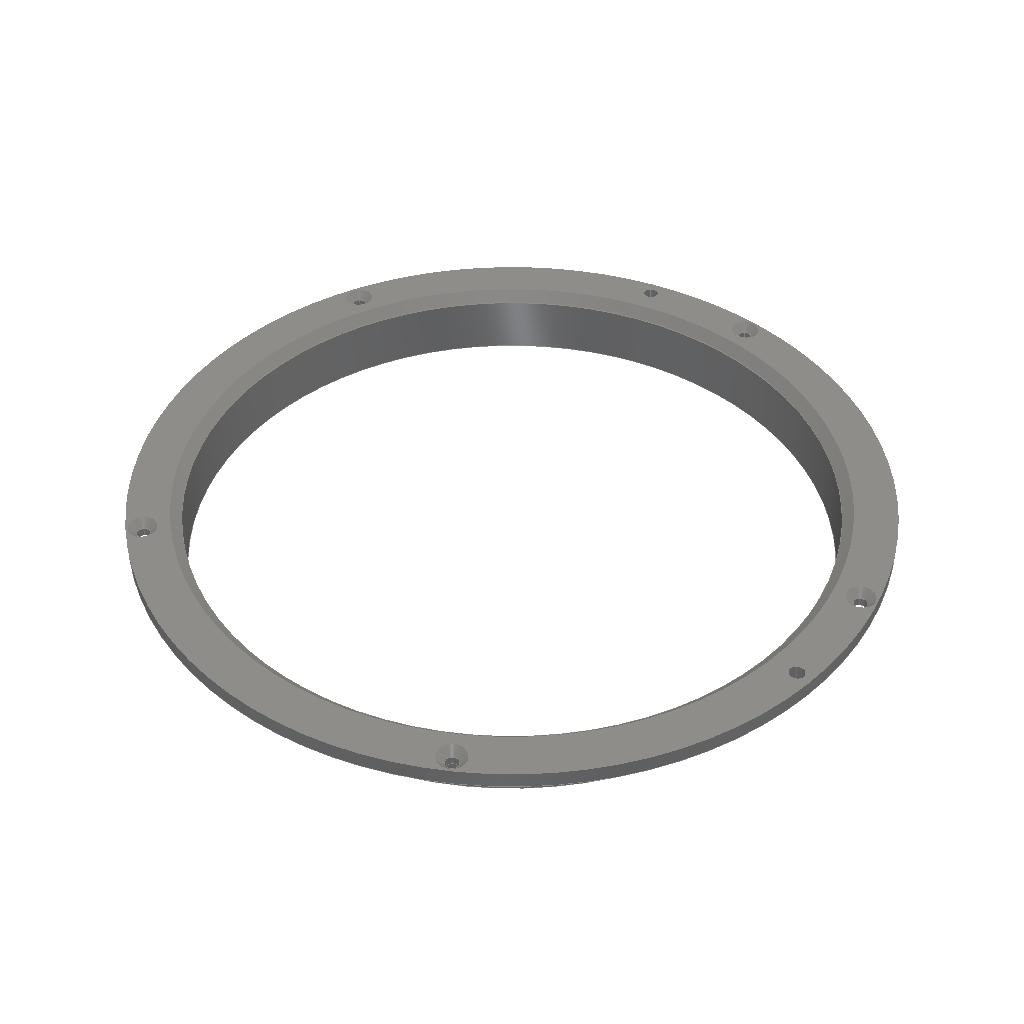
<metadata>
{"format":"step","ext":"step","renderer":"f3d","projection":"perspective","resolution":1024,"background":"white","views":[{"elev":41.2,"azim":170.2,"up":"+Z"}]}
</metadata>
<code>
ISO-10303-21;
DATA;
#1=SHAPE_REPRESENTATION_RELATIONSHIP('','',#286,#2);
#2=ADVANCED_BREP_SHAPE_REPRESENTATION('',(#284),#498);
#3=CONICAL_SURFACE('',#315,0.061,0.7854);
#4=CONICAL_SURFACE('',#326,0.00125,0.7854);
#5=CONICAL_SURFACE('',#327,0.00125,0.7854);
#6=CONICAL_SURFACE('',#328,0.00125,0.7854);
#7=CONICAL_SURFACE('',#329,0.00125,0.7854);
#8=CONICAL_SURFACE('',#330,0.00125,0.7854);
#9=PLANE('',#291);
#10=PLANE('',#302);
#11=PLANE('',#306);
#12=ORIENTED_EDGE('',*,*,#64,.T.);
#13=ORIENTED_EDGE('',*,*,#65,.F.);
#14=ORIENTED_EDGE('',*,*,#66,.F.);
#15=ORIENTED_EDGE('',*,*,#67,.F.);
#16=ORIENTED_EDGE('',*,*,#68,.F.);
#17=ORIENTED_EDGE('',*,*,#69,.F.);
#18=ORIENTED_EDGE('',*,*,#70,.F.);
#19=ORIENTED_EDGE('',*,*,#71,.F.);
#20=ORIENTED_EDGE('',*,*,#72,.F.);
#21=ORIENTED_EDGE('',*,*,#73,.T.);
#22=ORIENTED_EDGE('',*,*,#64,.F.);
#23=ORIENTED_EDGE('',*,*,#74,.T.);
#24=ORIENTED_EDGE('',*,*,#73,.F.);
#25=ORIENTED_EDGE('',*,*,#75,.T.);
#26=ORIENTED_EDGE('',*,*,#74,.F.);
#27=ORIENTED_EDGE('',*,*,#76,.T.);
#28=ORIENTED_EDGE('',*,*,#75,.F.);
#29=ORIENTED_EDGE('',*,*,#77,.F.);
#30=ORIENTED_EDGE('',*,*,#78,.F.);
#31=ORIENTED_EDGE('',*,*,#79,.T.);
#32=ORIENTED_EDGE('',*,*,#80,.T.);
#33=ORIENTED_EDGE('',*,*,#81,.T.);
#34=ORIENTED_EDGE('',*,*,#82,.T.);
#35=ORIENTED_EDGE('',*,*,#83,.T.);
#36=ORIENTED_EDGE('',*,*,#84,.T.);
#37=ORIENTED_EDGE('',*,*,#65,.T.);
#38=ORIENTED_EDGE('',*,*,#84,.F.);
#39=ORIENTED_EDGE('',*,*,#76,.F.);
#40=ORIENTED_EDGE('',*,*,#85,.T.);
#41=ORIENTED_EDGE('',*,*,#72,.T.);
#42=ORIENTED_EDGE('',*,*,#86,.T.);
#43=ORIENTED_EDGE('',*,*,#71,.T.);
#44=ORIENTED_EDGE('',*,*,#87,.T.);
#45=ORIENTED_EDGE('',*,*,#70,.T.);
#46=ORIENTED_EDGE('',*,*,#88,.T.);
#47=ORIENTED_EDGE('',*,*,#69,.T.);
#48=ORIENTED_EDGE('',*,*,#89,.T.);
#49=ORIENTED_EDGE('',*,*,#68,.T.);
#50=ORIENTED_EDGE('',*,*,#79,.F.);
#51=ORIENTED_EDGE('',*,*,#85,.F.);
#52=ORIENTED_EDGE('',*,*,#80,.F.);
#53=ORIENTED_EDGE('',*,*,#86,.F.);
#54=ORIENTED_EDGE('',*,*,#81,.F.);
#55=ORIENTED_EDGE('',*,*,#87,.F.);
#56=ORIENTED_EDGE('',*,*,#82,.F.);
#57=ORIENTED_EDGE('',*,*,#88,.F.);
#58=ORIENTED_EDGE('',*,*,#83,.F.);
#59=ORIENTED_EDGE('',*,*,#89,.F.);
#60=ORIENTED_EDGE('',*,*,#67,.T.);
#61=ORIENTED_EDGE('',*,*,#78,.T.);
#62=ORIENTED_EDGE('',*,*,#66,.T.);
#63=ORIENTED_EDGE('',*,*,#77,.T.);
#64=EDGE_CURVE('',#90,#90,#116,.T.);
#65=EDGE_CURVE('',#91,#91,#117,.T.);
#66=EDGE_CURVE('',#92,#92,#118,.T.);
#67=EDGE_CURVE('',#93,#93,#119,.T.);
#68=EDGE_CURVE('',#94,#94,#120,.T.);
#69=EDGE_CURVE('',#95,#95,#121,.T.);
#70=EDGE_CURVE('',#96,#96,#122,.T.);
#71=EDGE_CURVE('',#97,#97,#123,.T.);
#72=EDGE_CURVE('',#98,#98,#124,.T.);
#73=EDGE_CURVE('',#99,#99,#125,.T.);
#74=EDGE_CURVE('',#100,#100,#126,.T.);
#75=EDGE_CURVE('',#101,#101,#127,.T.);
#76=EDGE_CURVE('',#102,#102,#128,.T.);
#77=EDGE_CURVE('',#103,#103,#129,.T.);
#78=EDGE_CURVE('',#104,#104,#130,.T.);
#79=EDGE_CURVE('',#105,#105,#131,.F.);
#80=EDGE_CURVE('',#106,#106,#132,.F.);
#81=EDGE_CURVE('',#107,#107,#133,.F.);
#82=EDGE_CURVE('',#108,#108,#134,.F.);
#83=EDGE_CURVE('',#109,#109,#135,.F.);
#84=EDGE_CURVE('',#110,#110,#136,.F.);
#85=EDGE_CURVE('',#111,#111,#137,.T.);
#86=EDGE_CURVE('',#112,#112,#138,.T.);
#87=EDGE_CURVE('',#113,#113,#139,.T.);
#88=EDGE_CURVE('',#114,#114,#140,.T.);
#89=EDGE_CURVE('',#115,#115,#141,.T.);
#90=VERTEX_POINT('',#428);
#91=VERTEX_POINT('',#430);
#92=VERTEX_POINT('',#433);
#93=VERTEX_POINT('',#435);
#94=VERTEX_POINT('',#437);
#95=VERTEX_POINT('',#439);
#96=VERTEX_POINT('',#441);
#97=VERTEX_POINT('',#443);
#98=VERTEX_POINT('',#445);
#99=VERTEX_POINT('',#447);
#100=VERTEX_POINT('',#450);
#101=VERTEX_POINT('',#453);
#102=VERTEX_POINT('',#456);
#103=VERTEX_POINT('',#459);
#104=VERTEX_POINT('',#461);
#105=VERTEX_POINT('',#463);
#106=VERTEX_POINT('',#465);
#107=VERTEX_POINT('',#467);
#108=VERTEX_POINT('',#469);
#109=VERTEX_POINT('',#471);
#110=VERTEX_POINT('',#473);
#111=VERTEX_POINT('',#477);
#112=VERTEX_POINT('',#480);
#113=VERTEX_POINT('',#483);
#114=VERTEX_POINT('',#486);
#115=VERTEX_POINT('',#489);
#116=CIRCLE('',#289,0.0709);
#117=CIRCLE('',#290,0.0709);
#118=CIRCLE('',#292,0.0015);
#119=CIRCLE('',#293,0.0015);
#120=CIRCLE('',#294,0.00125);
#121=CIRCLE('',#295,0.00125);
#122=CIRCLE('',#296,0.00125);
#123=CIRCLE('',#297,0.00125);
#124=CIRCLE('',#298,0.00125);
#125=CIRCLE('',#299,0.0625);
#126=CIRCLE('',#301,0.0625);
#127=CIRCLE('',#303,0.061);
#128=CIRCLE('',#305,0.061);
#129=CIRCLE('',#307,0.0015);
#130=CIRCLE('',#308,0.0015);
#131=CIRCLE('',#309,0.00275);
#132=CIRCLE('',#310,0.00275);
#133=CIRCLE('',#311,0.00275);
#134=CIRCLE('',#312,0.00275);
#135=CIRCLE('',#313,0.00275);
#136=CIRCLE('',#314,0.063);
#137=CIRCLE('',#317,0.00125);
#138=CIRCLE('',#319,0.00125);
#139=CIRCLE('',#321,0.00125);
#140=CIRCLE('',#323,0.00125);
#141=CIRCLE('',#325,0.00125);
#142=EDGE_LOOP('',(#12));
#143=EDGE_LOOP('',(#13));
#144=EDGE_LOOP('',(#14));
#145=EDGE_LOOP('',(#15));
#146=EDGE_LOOP('',(#16));
#147=EDGE_LOOP('',(#17));
#148=EDGE_LOOP('',(#18));
#149=EDGE_LOOP('',(#19));
#150=EDGE_LOOP('',(#20));
#151=EDGE_LOOP('',(#21));
#152=EDGE_LOOP('',(#22));
#153=EDGE_LOOP('',(#23));
#154=EDGE_LOOP('',(#24));
#155=EDGE_LOOP('',(#25));
#156=EDGE_LOOP('',(#26));
#157=EDGE_LOOP('',(#27));
#158=EDGE_LOOP('',(#28));
#159=EDGE_LOOP('',(#29));
#160=EDGE_LOOP('',(#30));
#161=EDGE_LOOP('',(#31));
#162=EDGE_LOOP('',(#32));
#163=EDGE_LOOP('',(#33));
#164=EDGE_LOOP('',(#34));
#165=EDGE_LOOP('',(#35));
#166=EDGE_LOOP('',(#36));
#167=EDGE_LOOP('',(#37));
#168=EDGE_LOOP('',(#38));
#169=EDGE_LOOP('',(#39));
#170=EDGE_LOOP('',(#40));
#171=EDGE_LOOP('',(#41));
#172=EDGE_LOOP('',(#42));
#173=EDGE_LOOP('',(#43));
#174=EDGE_LOOP('',(#44));
#175=EDGE_LOOP('',(#45));
#176=EDGE_LOOP('',(#46));
#177=EDGE_LOOP('',(#47));
#178=EDGE_LOOP('',(#48));
#179=EDGE_LOOP('',(#49));
#180=EDGE_LOOP('',(#50));
#181=EDGE_LOOP('',(#51));
#182=EDGE_LOOP('',(#52));
#183=EDGE_LOOP('',(#53));
#184=EDGE_LOOP('',(#54));
#185=EDGE_LOOP('',(#55));
#186=EDGE_LOOP('',(#56));
#187=EDGE_LOOP('',(#57));
#188=EDGE_LOOP('',(#58));
#189=EDGE_LOOP('',(#59));
#190=EDGE_LOOP('',(#60));
#191=EDGE_LOOP('',(#61));
#192=EDGE_LOOP('',(#62));
#193=EDGE_LOOP('',(#63));
#194=FACE_BOUND('',#142,.T.);
#195=FACE_BOUND('',#143,.T.);
#196=FACE_BOUND('',#144,.T.);
#197=FACE_BOUND('',#145,.T.);
#198=FACE_BOUND('',#146,.T.);
#199=FACE_BOUND('',#147,.T.);
#200=FACE_BOUND('',#148,.T.);
#201=FACE_BOUND('',#149,.T.);
#202=FACE_BOUND('',#150,.T.);
#203=FACE_BOUND('',#151,.T.);
#204=FACE_BOUND('',#152,.T.);
#205=FACE_BOUND('',#153,.T.);
#206=FACE_BOUND('',#154,.T.);
#207=FACE_BOUND('',#155,.T.);
#208=FACE_BOUND('',#156,.T.);
#209=FACE_BOUND('',#157,.T.);
#210=FACE_BOUND('',#158,.T.);
#211=FACE_BOUND('',#159,.T.);
#212=FACE_BOUND('',#160,.T.);
#213=FACE_BOUND('',#161,.T.);
#214=FACE_BOUND('',#162,.T.);
#215=FACE_BOUND('',#163,.T.);
#216=FACE_BOUND('',#164,.T.);
#217=FACE_BOUND('',#165,.T.);
#218=FACE_BOUND('',#166,.T.);
#219=FACE_BOUND('',#167,.T.);
#220=FACE_BOUND('',#168,.T.);
#221=FACE_BOUND('',#169,.T.);
#222=FACE_BOUND('',#170,.T.);
#223=FACE_BOUND('',#171,.T.);
#224=FACE_BOUND('',#172,.T.);
#225=FACE_BOUND('',#173,.T.);
#226=FACE_BOUND('',#174,.T.);
#227=FACE_BOUND('',#175,.T.);
#228=FACE_BOUND('',#176,.T.);
#229=FACE_BOUND('',#177,.T.);
#230=FACE_BOUND('',#178,.T.);
#231=FACE_BOUND('',#179,.T.);
#232=FACE_BOUND('',#180,.T.);
#233=FACE_BOUND('',#181,.T.);
#234=FACE_BOUND('',#182,.T.);
#235=FACE_BOUND('',#183,.T.);
#236=FACE_BOUND('',#184,.T.);
#237=FACE_BOUND('',#185,.T.);
#238=FACE_BOUND('',#186,.T.);
#239=FACE_BOUND('',#187,.T.);
#240=FACE_BOUND('',#188,.T.);
#241=FACE_BOUND('',#189,.T.);
#242=FACE_BOUND('',#190,.T.);
#243=FACE_BOUND('',#191,.T.);
#244=FACE_BOUND('',#192,.T.);
#245=FACE_BOUND('',#193,.T.);
#246=CYLINDRICAL_SURFACE('',#288,0.0709);
#247=CYLINDRICAL_SURFACE('',#300,0.0625);
#248=CYLINDRICAL_SURFACE('',#304,0.061);
#249=CYLINDRICAL_SURFACE('',#316,0.00125);
#250=CYLINDRICAL_SURFACE('',#318,0.00125);
#251=CYLINDRICAL_SURFACE('',#320,0.00125);
#252=CYLINDRICAL_SURFACE('',#322,0.00125);
#253=CYLINDRICAL_SURFACE('',#324,0.00125);
#254=CYLINDRICAL_SURFACE('',#331,0.0015);
#255=CYLINDRICAL_SURFACE('',#332,0.0015);
#256=ADVANCED_FACE('',(#194,#195),#246,.T.);
#257=ADVANCED_FACE('',(#196,#197,#198,#199,#200,#201,#202,#203,#204),#9,
 .T.);
#258=ADVANCED_FACE('',(#205,#206),#247,.T.);
#259=ADVANCED_FACE('',(#207,#208),#10,.T.);
#260=ADVANCED_FACE('',(#209,#210),#248,.F.);
#261=ADVANCED_FACE('',(#211,#212,#213,#214,#215,#216,#217,#218,#219),#11,
 .T.);
#262=ADVANCED_FACE('',(#220,#221),#3,.F.);
#263=ADVANCED_FACE('',(#222,#223),#249,.F.);
#264=ADVANCED_FACE('',(#224,#225),#250,.F.);
#265=ADVANCED_FACE('',(#226,#227),#251,.F.);
#266=ADVANCED_FACE('',(#228,#229),#252,.F.);
#267=ADVANCED_FACE('',(#230,#231),#253,.F.);
#268=ADVANCED_FACE('',(#232,#233),#4,.F.);
#269=ADVANCED_FACE('',(#234,#235),#5,.F.);
#270=ADVANCED_FACE('',(#236,#237),#6,.F.);
#271=ADVANCED_FACE('',(#238,#239),#7,.F.);
#272=ADVANCED_FACE('',(#240,#241),#8,.F.);
#273=ADVANCED_FACE('',(#242,#243),#254,.F.);
#274=ADVANCED_FACE('',(#244,#245),#255,.F.);
#275=CLOSED_SHELL('',(#256,#257,#258,#259,#260,#261,#262,#263,#264,#265,
#266,#267,#268,#269,#270,#271,#272,#273,#274));
#276=STYLED_ITEM('',(#277),#284);
#277=PRESENTATION_STYLE_ASSIGNMENT((#278));
#278=SURFACE_STYLE_USAGE(.BOTH.,#279);
#279=SURFACE_SIDE_STYLE('',(#280));
#280=SURFACE_STYLE_FILL_AREA(#281);
#281=FILL_AREA_STYLE('',(#282));
#282=FILL_AREA_STYLE_COLOUR('',#283);
#283=COLOUR_RGB('',0.7608,0.8392,0.9255);
#284=MANIFOLD_SOLID_BREP('lightguide',#275);
#285=SHAPE_DEFINITION_REPRESENTATION(#503,#286);
#286=SHAPE_REPRESENTATION('lightguide',(#287),#498);
#287=AXIS2_PLACEMENT_3D('',#425,#333,#334);
#288=AXIS2_PLACEMENT_3D('',#426,#335,#336);
#289=AXIS2_PLACEMENT_3D('',#427,#337,#338);
#290=AXIS2_PLACEMENT_3D('',#429,#339,#340);
#291=AXIS2_PLACEMENT_3D('',#431,#341,#342);
#292=AXIS2_PLACEMENT_3D('',#432,#343,#344);
#293=AXIS2_PLACEMENT_3D('',#434,#345,#346);
#294=AXIS2_PLACEMENT_3D('',#436,#347,#348);
#295=AXIS2_PLACEMENT_3D('',#438,#349,#350);
#296=AXIS2_PLACEMENT_3D('',#440,#351,#352);
#297=AXIS2_PLACEMENT_3D('',#442,#353,#354);
#298=AXIS2_PLACEMENT_3D('',#444,#355,#356);
#299=AXIS2_PLACEMENT_3D('',#446,#357,#358);
#300=AXIS2_PLACEMENT_3D('',#448,#359,#360);
#301=AXIS2_PLACEMENT_3D('',#449,#361,#362);
#302=AXIS2_PLACEMENT_3D('',#451,#363,#364);
#303=AXIS2_PLACEMENT_3D('',#452,#365,#366);
#304=AXIS2_PLACEMENT_3D('',#454,#367,#368);
#305=AXIS2_PLACEMENT_3D('',#455,#369,#370);
#306=AXIS2_PLACEMENT_3D('',#457,#371,#372);
#307=AXIS2_PLACEMENT_3D('',#458,#373,#374);
#308=AXIS2_PLACEMENT_3D('',#460,#375,#376);
#309=AXIS2_PLACEMENT_3D('',#462,#377,#378);
#310=AXIS2_PLACEMENT_3D('',#464,#379,#380);
#311=AXIS2_PLACEMENT_3D('',#466,#381,#382);
#312=AXIS2_PLACEMENT_3D('',#468,#383,#384);
#313=AXIS2_PLACEMENT_3D('',#470,#385,#386);
#314=AXIS2_PLACEMENT_3D('',#472,#387,#388);
#315=AXIS2_PLACEMENT_3D('',#474,#389,#390);
#316=AXIS2_PLACEMENT_3D('',#475,#391,#392);
#317=AXIS2_PLACEMENT_3D('',#476,#393,#394);
#318=AXIS2_PLACEMENT_3D('',#478,#395,#396);
#319=AXIS2_PLACEMENT_3D('',#479,#397,#398);
#320=AXIS2_PLACEMENT_3D('',#481,#399,#400);
#321=AXIS2_PLACEMENT_3D('',#482,#401,#402);
#322=AXIS2_PLACEMENT_3D('',#484,#403,#404);
#323=AXIS2_PLACEMENT_3D('',#485,#405,#406);
#324=AXIS2_PLACEMENT_3D('',#487,#407,#408);
#325=AXIS2_PLACEMENT_3D('',#488,#409,#410);
#326=AXIS2_PLACEMENT_3D('',#490,#411,#412);
#327=AXIS2_PLACEMENT_3D('',#491,#413,#414);
#328=AXIS2_PLACEMENT_3D('',#492,#415,#416);
#329=AXIS2_PLACEMENT_3D('',#493,#417,#418);
#330=AXIS2_PLACEMENT_3D('',#494,#419,#420);
#331=AXIS2_PLACEMENT_3D('',#495,#421,#422);
#332=AXIS2_PLACEMENT_3D('',#496,#423,#424);
#333=DIRECTION('',(0,0,1));
#334=DIRECTION('',(1,0,0));
#335=DIRECTION('',(3.678e-16,0,1));
#336=DIRECTION('',(1,0,-3.678e-16));
#337=DIRECTION('',(3.678e-16,0,1));
#338=DIRECTION('',(1,0,-3.678e-16));
#339=DIRECTION('',(3.678e-16,0,1));
#340=DIRECTION('',(1,0,-3.678e-16));
#341=DIRECTION('',(-3.678e-16,0,-1));
#342=DIRECTION('',(-1,0,3.678e-16));
#343=DIRECTION('',(-3.678e-16,0,-1));
#344=DIRECTION('',(-1,0,3.678e-16));
#345=DIRECTION('',(-3.678e-16,0,-1));
#346=DIRECTION('',(-1,0,3.678e-16));
#347=DIRECTION('',(-3.678e-16,0,-1));
#348=DIRECTION('',(-1,0,3.678e-16));
#349=DIRECTION('',(-3.678e-16,0,-1));
#350=DIRECTION('',(-1,0,3.678e-16));
#351=DIRECTION('',(-3.678e-16,0,-1));
#352=DIRECTION('',(-1,0,3.678e-16));
#353=DIRECTION('',(-3.678e-16,0,-1));
#354=DIRECTION('',(-1,0,3.678e-16));
#355=DIRECTION('',(-3.678e-16,0,-1));
#356=DIRECTION('',(-1,0,3.678e-16));
#357=DIRECTION('',(3.678e-16,0,1));
#358=DIRECTION('',(1,0,-3.678e-16));
#359=DIRECTION('',(3.678e-16,0,1));
#360=DIRECTION('',(1,0,-3.678e-16));
#361=DIRECTION('',(3.678e-16,0,1));
#362=DIRECTION('',(1,0,-3.678e-16));
#363=DIRECTION('',(-3.678e-16,0,-1));
#364=DIRECTION('',(-1,0,3.678e-16));
#365=DIRECTION('',(3.678e-16,0,1));
#366=DIRECTION('',(1,0,-3.678e-16));
#367=DIRECTION('',(3.678e-16,0,1));
#368=DIRECTION('',(1,0,-3.678e-16));
#369=DIRECTION('',(3.678e-16,0,1));
#370=DIRECTION('',(1,0,-3.678e-16));
#371=DIRECTION('',(3.678e-16,0,1));
#372=DIRECTION('',(1,0,-3.678e-16));
#373=DIRECTION('',(3.678e-16,0,1));
#374=DIRECTION('',(1,0,-3.678e-16));
#375=DIRECTION('',(3.678e-16,0,1));
#376=DIRECTION('',(1,0,-3.678e-16));
#377=DIRECTION('',(3.678e-16,0,1));
#378=DIRECTION('',(1,0,-3.678e-16));
#379=DIRECTION('',(3.678e-16,0,1));
#380=DIRECTION('',(1,0,-3.678e-16));
#381=DIRECTION('',(3.678e-16,0,1));
#382=DIRECTION('',(1,0,-3.678e-16));
#383=DIRECTION('',(3.678e-16,0,1));
#384=DIRECTION('',(1,0,-3.678e-16));
#385=DIRECTION('',(3.678e-16,0,1));
#386=DIRECTION('',(1,0,-3.678e-16));
#387=DIRECTION('',(3.678e-16,0,1));
#388=DIRECTION('',(1,0,-3.678e-16));
#389=DIRECTION('',(3.678e-16,0,1));
#390=DIRECTION('',(1,0,-3.678e-16));
#391=DIRECTION('',(3.678e-16,0,1));
#392=DIRECTION('',(1,0,-3.678e-16));
#393=DIRECTION('',(0,0,1));
#394=DIRECTION('',(1,0,0));
#395=DIRECTION('',(3.678e-16,0,1));
#396=DIRECTION('',(1,0,-3.678e-16));
#397=DIRECTION('',(0,0,1));
#398=DIRECTION('',(1,0,0));
#399=DIRECTION('',(3.678e-16,0,1));
#400=DIRECTION('',(1,0,-3.678e-16));
#401=DIRECTION('',(0,0,1));
#402=DIRECTION('',(1,0,0));
#403=DIRECTION('',(3.678e-16,0,1));
#404=DIRECTION('',(1,0,-3.678e-16));
#405=DIRECTION('',(0,0,1));
#406=DIRECTION('',(1,0,0));
#407=DIRECTION('',(3.678e-16,0,1));
#408=DIRECTION('',(1,0,-3.678e-16));
#409=DIRECTION('',(0,0,1));
#410=DIRECTION('',(1,0,0));
#411=DIRECTION('',(0,0,1));
#412=DIRECTION('',(1,0,0));
#413=DIRECTION('',(0,0,1));
#414=DIRECTION('',(1,0,0));
#415=DIRECTION('',(0,0,1));
#416=DIRECTION('',(1,0,0));
#417=DIRECTION('',(0,0,1));
#418=DIRECTION('',(1,0,0));
#419=DIRECTION('',(0,0,1));
#420=DIRECTION('',(1,0,0));
#421=DIRECTION('',(0,0,1));
#422=DIRECTION('',(1,0,0));
#423=DIRECTION('',(0,0,1));
#424=DIRECTION('',(1,0,0));
#425=CARTESIAN_POINT('',(0,0,0));
#426=CARTESIAN_POINT('',(3.728e-17,0,0.1018));
#427=CARTESIAN_POINT('',(1.671e-18,0,0.005));
#428=CARTESIAN_POINT('',(0.0709,0,0.005));
#429=CARTESIAN_POINT('',(2.774e-18,0,0.008));
#430=CARTESIAN_POINT('',(0.0709,0,0.008));
#431=CARTESIAN_POINT('',(-0.0667,0,0.005));
#432=CARTESIAN_POINT('',(-0.0389,0.05578,0.005));
#433=CARTESIAN_POINT('',(-0.0404,0.05578,0.005));
#434=CARTESIAN_POINT('',(-0.0389,-0.05578,0.005));
#435=CARTESIAN_POINT('',(-0.0404,-0.05578,0.005));
#436=CARTESIAN_POINT('',(0.0679,-5.467e-18,0.005));
#437=CARTESIAN_POINT('',(0.06665,-5.467e-18,0.005));
#438=CARTESIAN_POINT('',(0.02098,0.06458,0.005));
#439=CARTESIAN_POINT('',(0.01973,0.06458,0.005));
#440=CARTESIAN_POINT('',(-0.05493,0.03991,0.005));
#441=CARTESIAN_POINT('',(-0.05618,0.03991,0.005));
#442=CARTESIAN_POINT('',(-0.05493,-0.03991,0.005));
#443=CARTESIAN_POINT('',(-0.05618,-0.03991,0.005));
#444=CARTESIAN_POINT('',(0.02098,-0.06458,0.005));
#445=CARTESIAN_POINT('',(0.01973,-0.06458,0.005));
#446=CARTESIAN_POINT('',(1.671e-18,0,0.005));
#447=CARTESIAN_POINT('',(0.0625,0,0.005));
#448=CARTESIAN_POINT('',(3.728e-17,0,0.1018));
#449=CARTESIAN_POINT('',(-2.007e-18,0,-0.005));
#450=CARTESIAN_POINT('',(0.0625,0,-0.005));
#451=CARTESIAN_POINT('',(-0.06175,0,-0.005));
#452=CARTESIAN_POINT('',(-2.007e-18,0,-0.005));
#453=CARTESIAN_POINT('',(0.061,0,-0.005));
#454=CARTESIAN_POINT('',(3.728e-17,0,0.1018));
#455=CARTESIAN_POINT('',(2.039e-18,0,0.006));
#456=CARTESIAN_POINT('',(0.061,0,0.006));
#457=CARTESIAN_POINT('',(-0.06595,0,0.008));
#458=CARTESIAN_POINT('',(-0.0389,0.05578,0.008));
#459=CARTESIAN_POINT('',(-0.0374,0.05578,0.008));
#460=CARTESIAN_POINT('',(-0.0389,-0.05578,0.008));
#461=CARTESIAN_POINT('',(-0.0374,-0.05578,0.008));
#462=CARTESIAN_POINT('',(0.02098,-0.06458,0.008));
#463=CARTESIAN_POINT('',(0.02373,-0.06458,0.008));
#464=CARTESIAN_POINT('',(-0.05493,-0.03991,0.008));
#465=CARTESIAN_POINT('',(-0.05218,-0.03991,0.008));
#466=CARTESIAN_POINT('',(-0.05493,0.03991,0.008));
#467=CARTESIAN_POINT('',(-0.05218,0.03991,0.008));
#468=CARTESIAN_POINT('',(0.02098,0.06458,0.008));
#469=CARTESIAN_POINT('',(0.02373,0.06458,0.008));
#470=CARTESIAN_POINT('',(0.0679,-5.467e-18,0.008));
#471=CARTESIAN_POINT('',(0.07065,-5.467e-18,0.008));
#472=CARTESIAN_POINT('',(2.774e-18,0,0.008));
#473=CARTESIAN_POINT('',(0.063,0,0.008));
#474=CARTESIAN_POINT('',(2.039e-18,0,0.006));
#475=CARTESIAN_POINT('',(0.02098,-0.06458,-0.004));
#476=CARTESIAN_POINT('',(0.02098,-0.06458,0.0065));
#477=CARTESIAN_POINT('',(0.02223,-0.06458,0.0065));
#478=CARTESIAN_POINT('',(-0.05493,-0.03991,-0.004));
#479=CARTESIAN_POINT('',(-0.05493,-0.03991,0.0065));
#480=CARTESIAN_POINT('',(-0.05368,-0.03991,0.0065));
#481=CARTESIAN_POINT('',(-0.05493,0.03991,-0.004));
#482=CARTESIAN_POINT('',(-0.05493,0.03991,0.0065));
#483=CARTESIAN_POINT('',(-0.05368,0.03991,0.0065));
#484=CARTESIAN_POINT('',(0.02098,0.06458,-0.004));
#485=CARTESIAN_POINT('',(0.02098,0.06458,0.0065));
#486=CARTESIAN_POINT('',(0.02223,0.06458,0.0065));
#487=CARTESIAN_POINT('',(0.0679,-5.467e-18,-0.004));
#488=CARTESIAN_POINT('',(0.0679,-5.467e-18,0.0065));
#489=CARTESIAN_POINT('',(0.06915,-5.467e-18,0.0065));
#490=CARTESIAN_POINT('',(0.02098,-0.06458,0.0065));
#491=CARTESIAN_POINT('',(-0.05493,-0.03991,0.0065));
#492=CARTESIAN_POINT('',(-0.05493,0.03991,0.0065));
#493=CARTESIAN_POINT('',(0.02098,0.06458,0.0065));
#494=CARTESIAN_POINT('',(0.0679,-5.467e-18,0.0065));
#495=CARTESIAN_POINT('',(-0.0389,-0.05578,-0.5504));
#496=CARTESIAN_POINT('',(-0.0389,0.05578,-0.5504));
#497=MECHANICAL_DESIGN_GEOMETRIC_PRESENTATION_REPRESENTATION('',(#276),
#498);
#498=(
GEOMETRIC_REPRESENTATION_CONTEXT(3)
GLOBAL_UNCERTAINTY_ASSIGNED_CONTEXT((#499))
GLOBAL_UNIT_ASSIGNED_CONTEXT((#502,#501,#500))
REPRESENTATION_CONTEXT('lightguide','TOP_LEVEL_ASSEMBLY_PART')
);
#499=UNCERTAINTY_MEASURE_WITH_UNIT(LENGTH_MEASURE(1e-08),#502,
'DISTANCE_ACCURACY_VALUE','Maximum Tolerance applied to model');
#500=(
NAMED_UNIT(*)
SI_UNIT($,.STERADIAN.)
SOLID_ANGLE_UNIT()
);
#501=(
NAMED_UNIT(*)
PLANE_ANGLE_UNIT()
SI_UNIT($,.RADIAN.)
);
#502=(
LENGTH_UNIT()
NAMED_UNIT(*)
SI_UNIT($,.METRE.)
);
#503=PRODUCT_DEFINITION_SHAPE('','',#504);
#504=PRODUCT_DEFINITION('','',#506,#505);
#505=PRODUCT_DEFINITION_CONTEXT('',#512,'design');
#506=PRODUCT_DEFINITION_FORMATION_WITH_SPECIFIED_SOURCE('','',#508,
 .NOT_KNOWN.);
#507=PRODUCT_RELATED_PRODUCT_CATEGORY('','',(#508));
#508=PRODUCT('lightguide','lightguide','lightguide',(#510));
#509=PRODUCT_CATEGORY('','');
#510=PRODUCT_CONTEXT('',#512,'mechanical');
#511=APPLICATION_PROTOCOL_DEFINITION('international standard',
'ap242_managed_model_based_3d_engineering',2011,#512);
#512=APPLICATION_CONTEXT('managed model based 3d engineering');
ENDSEC;
END-ISO-10303-21;

</code>
